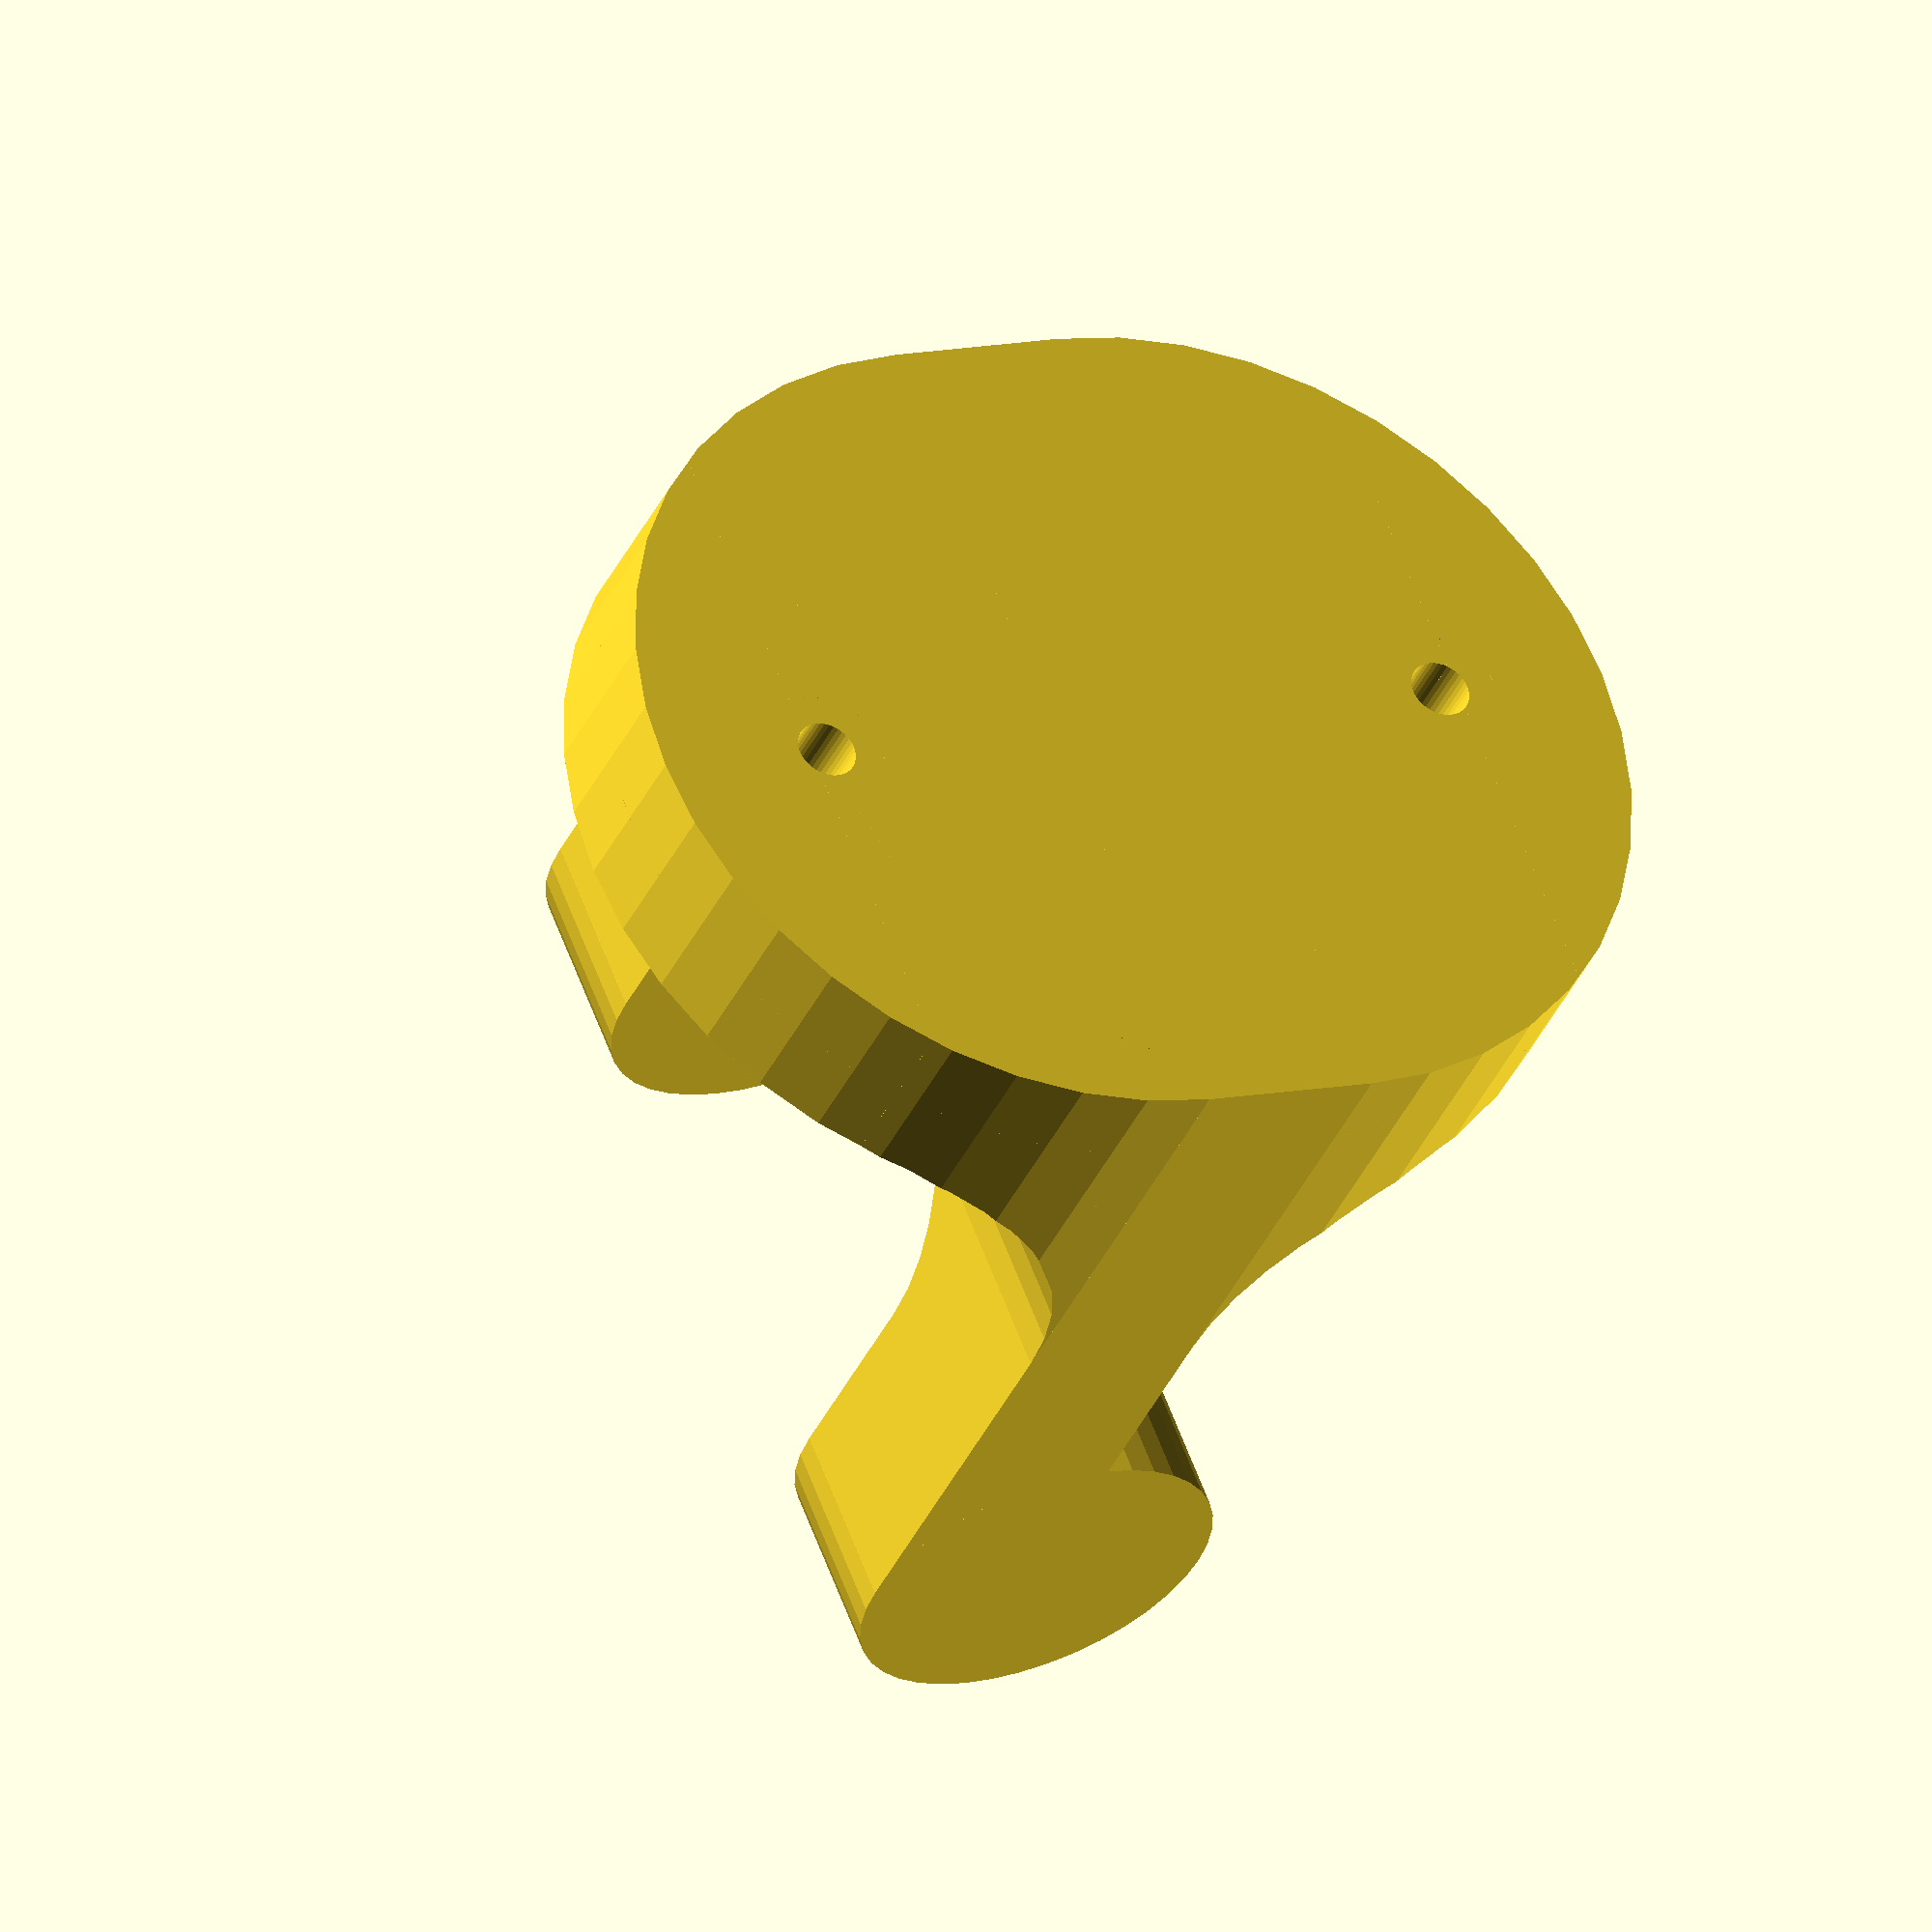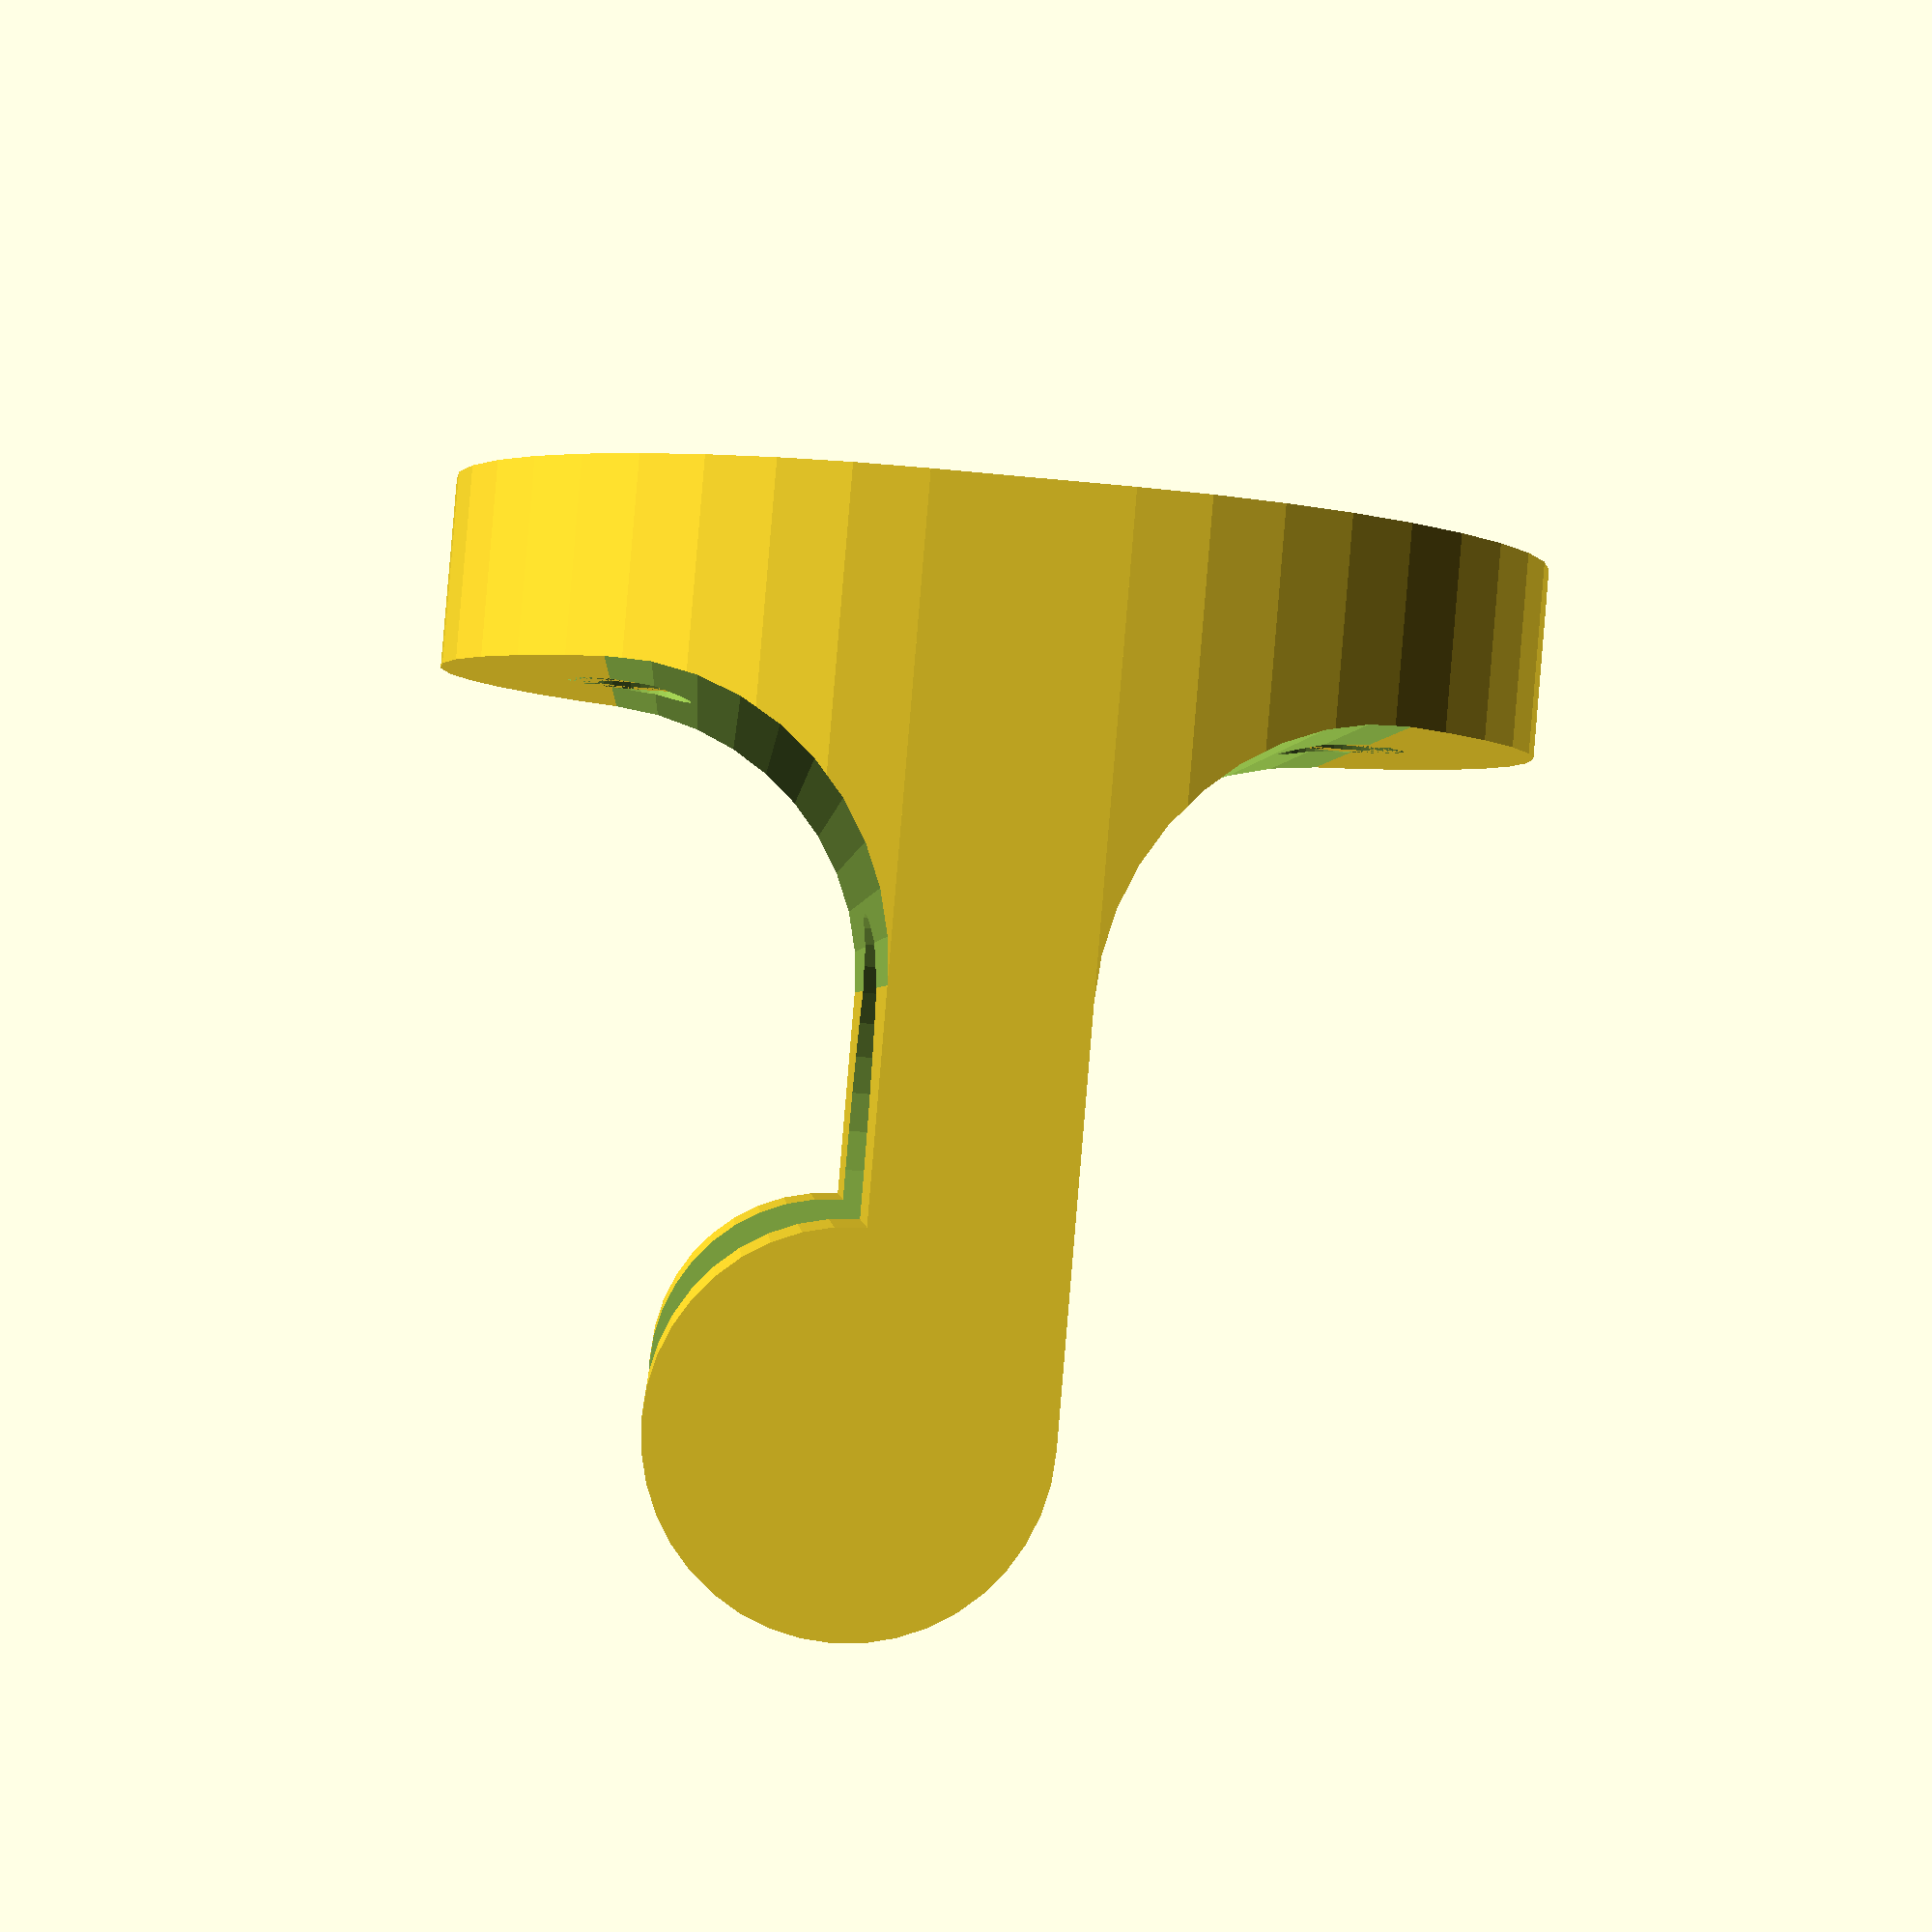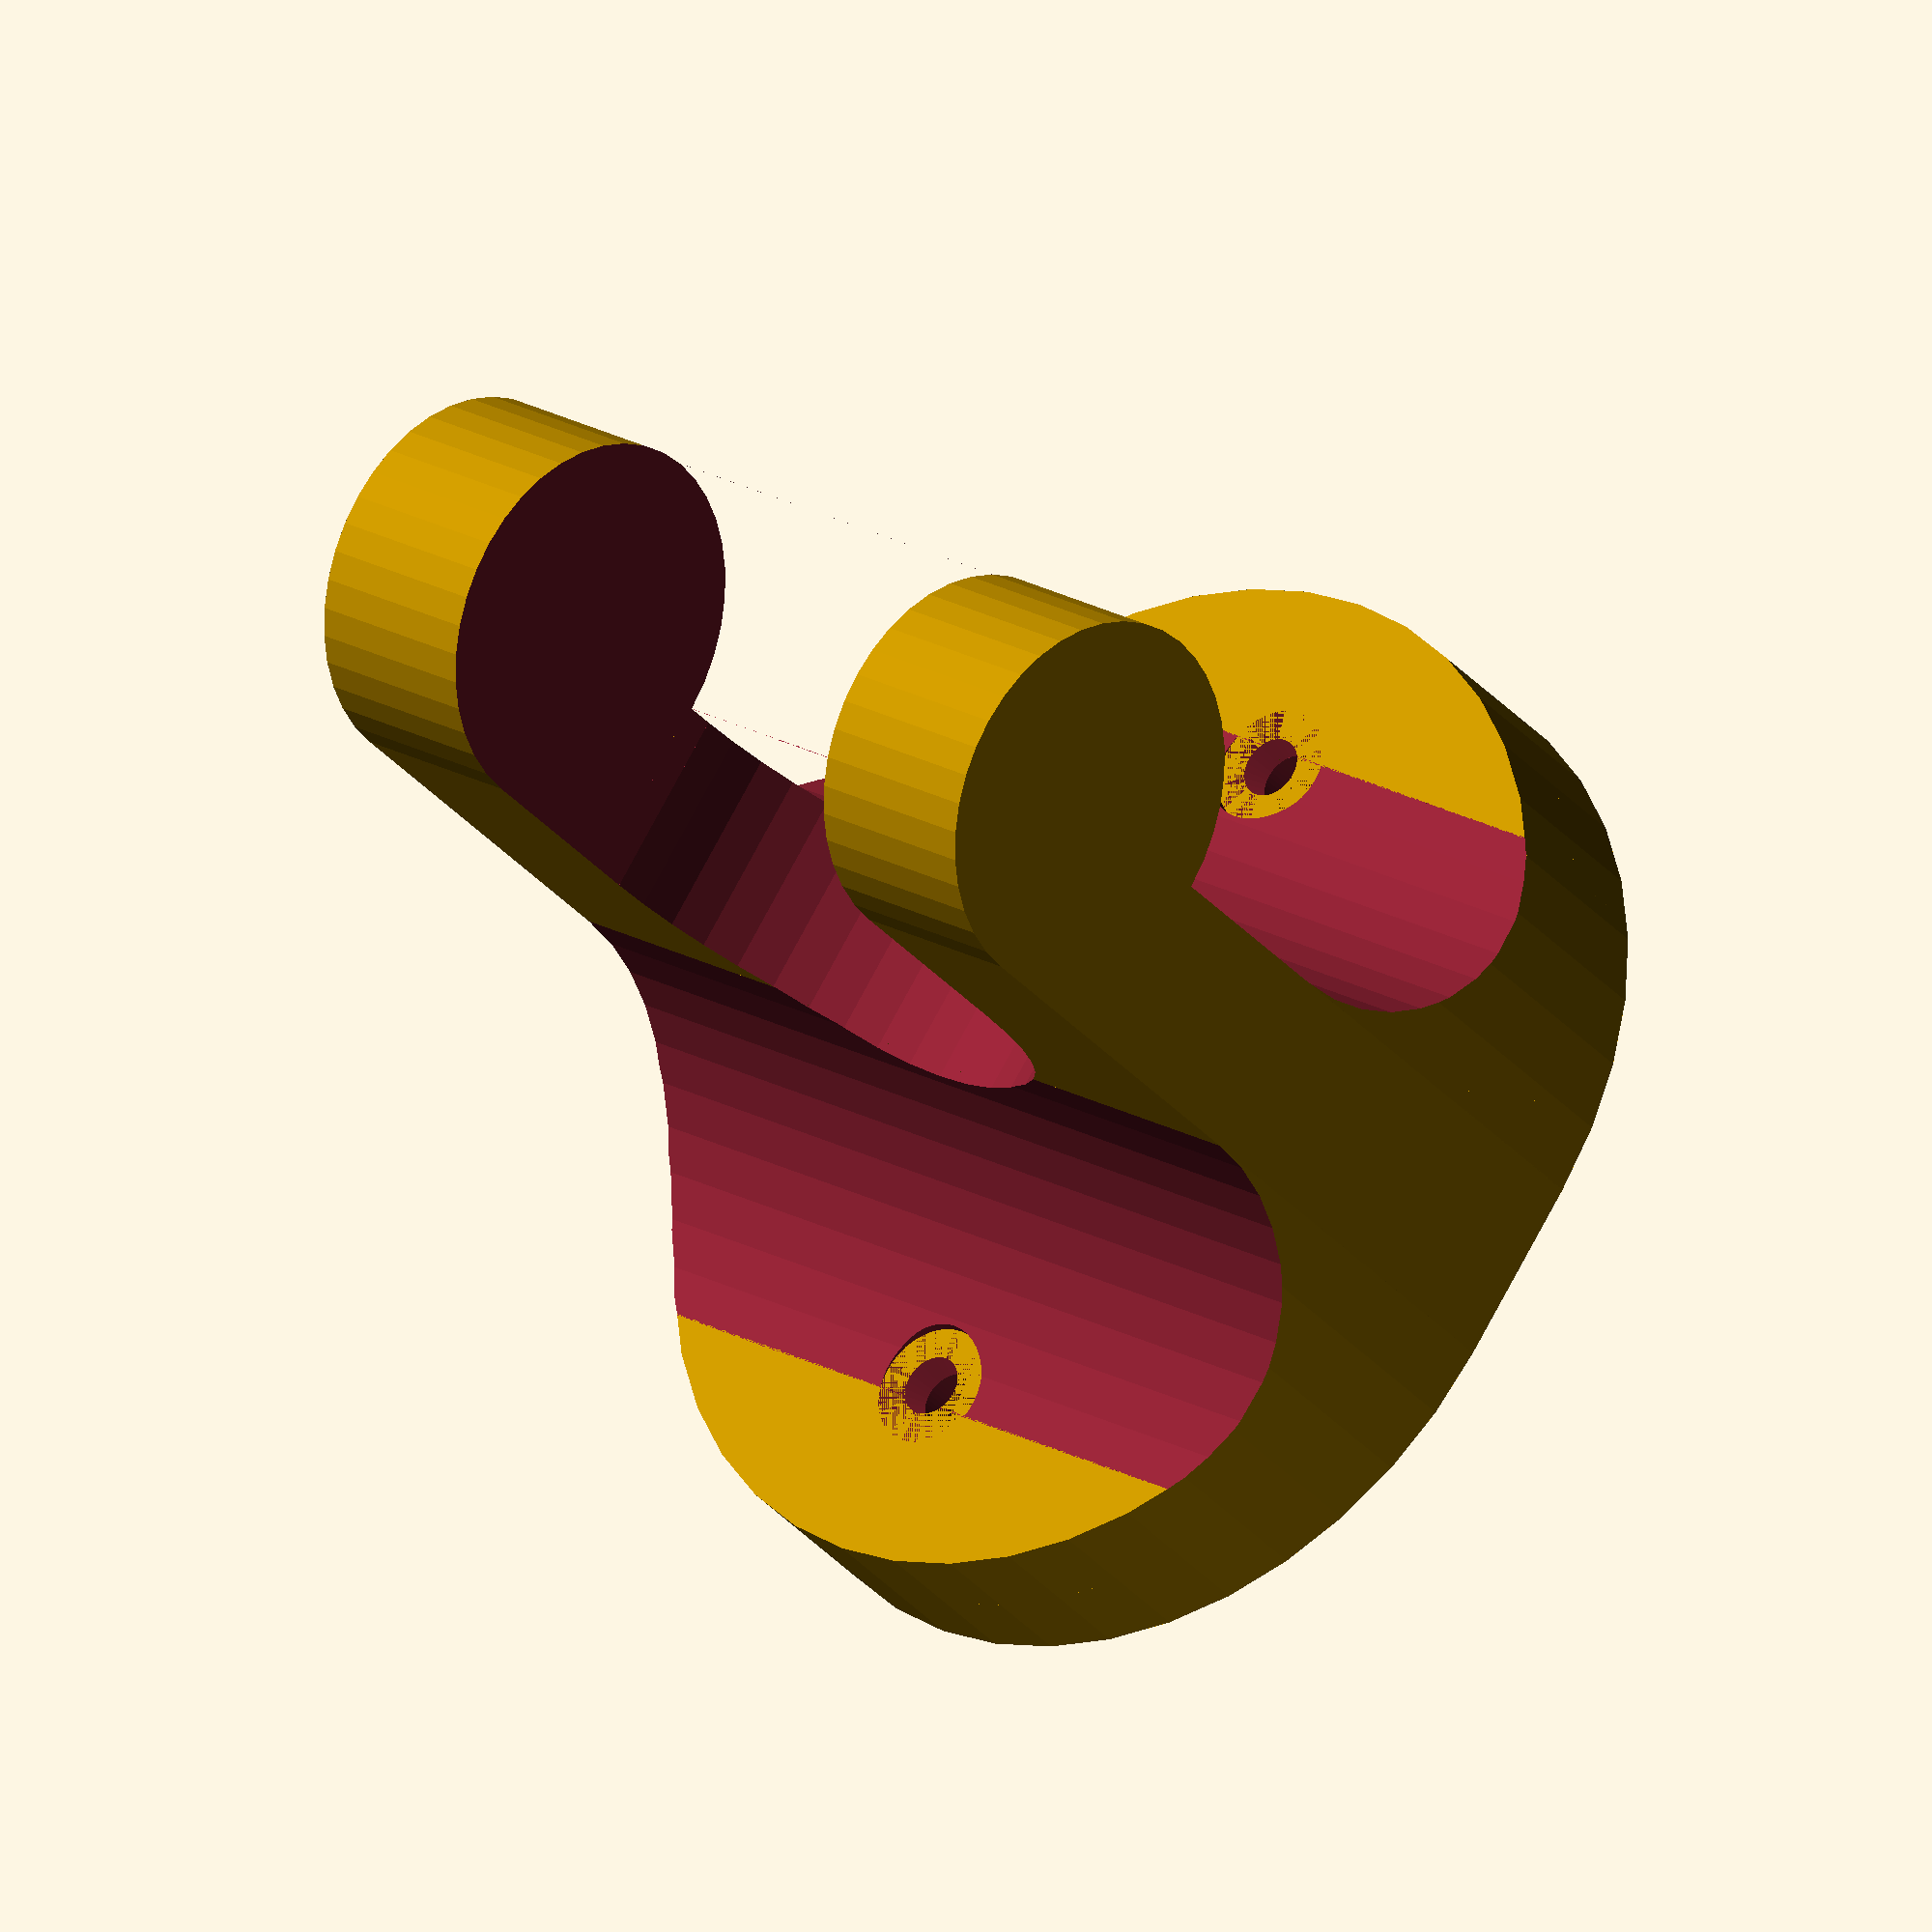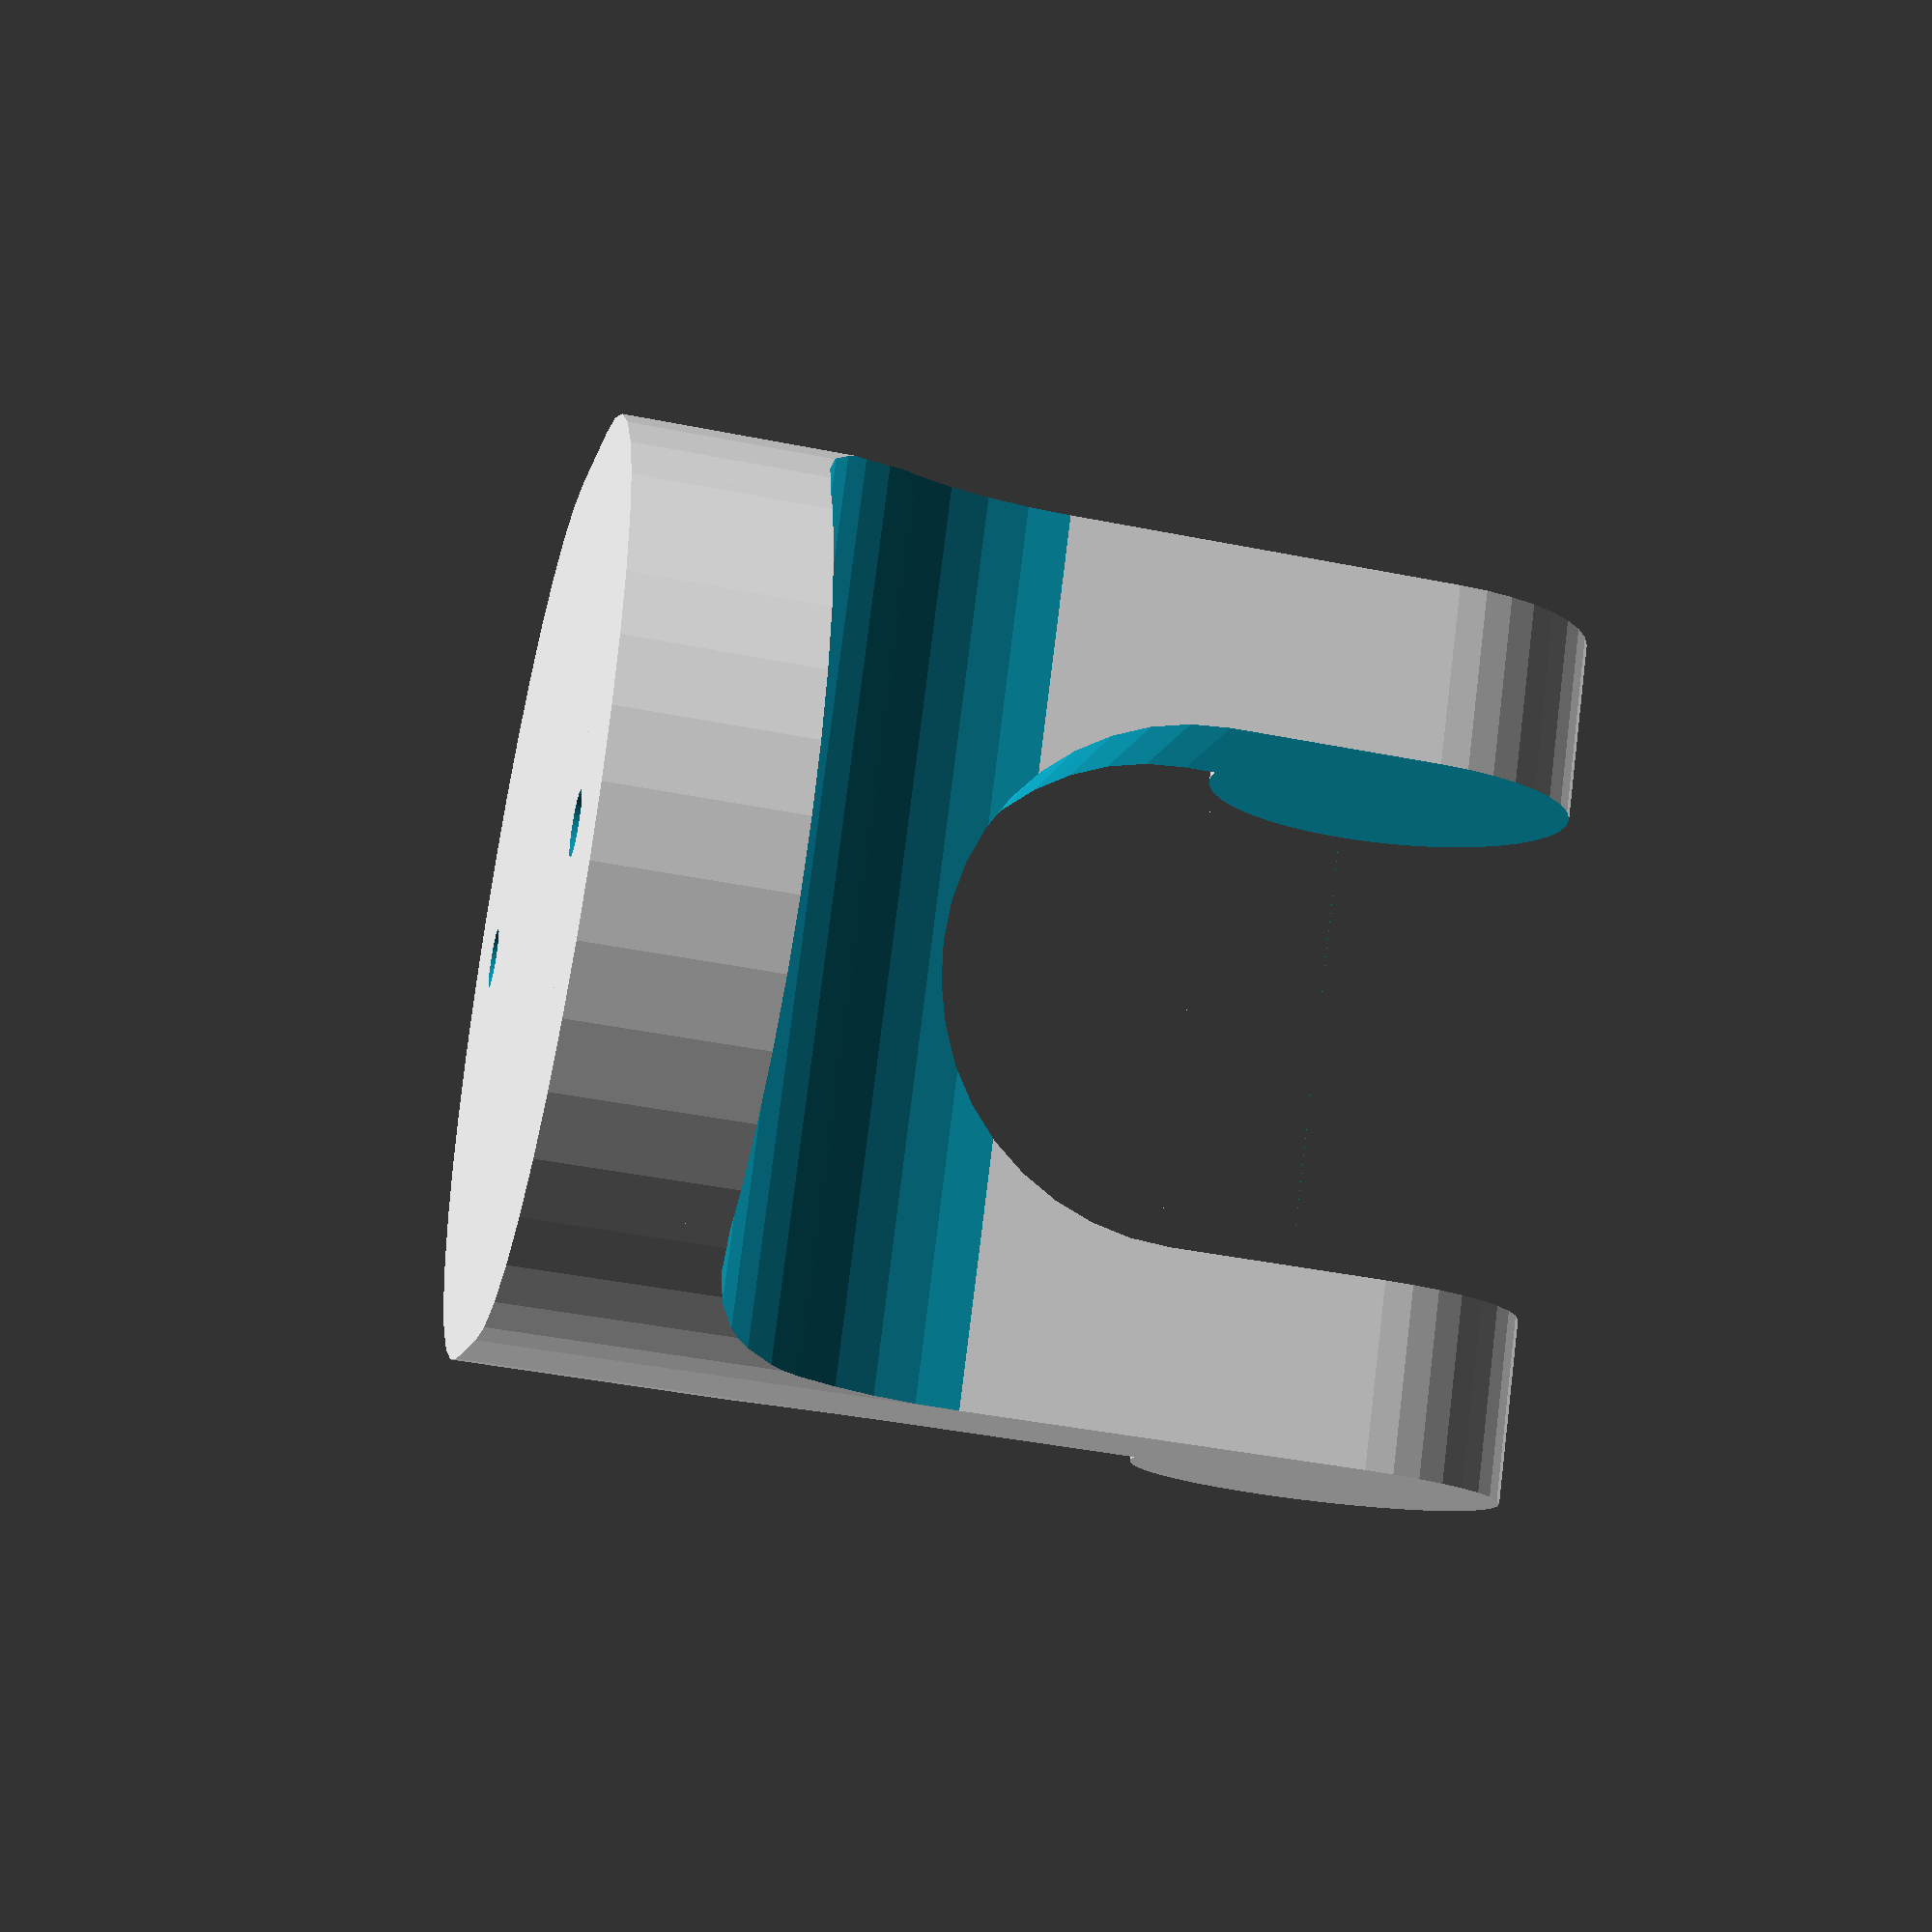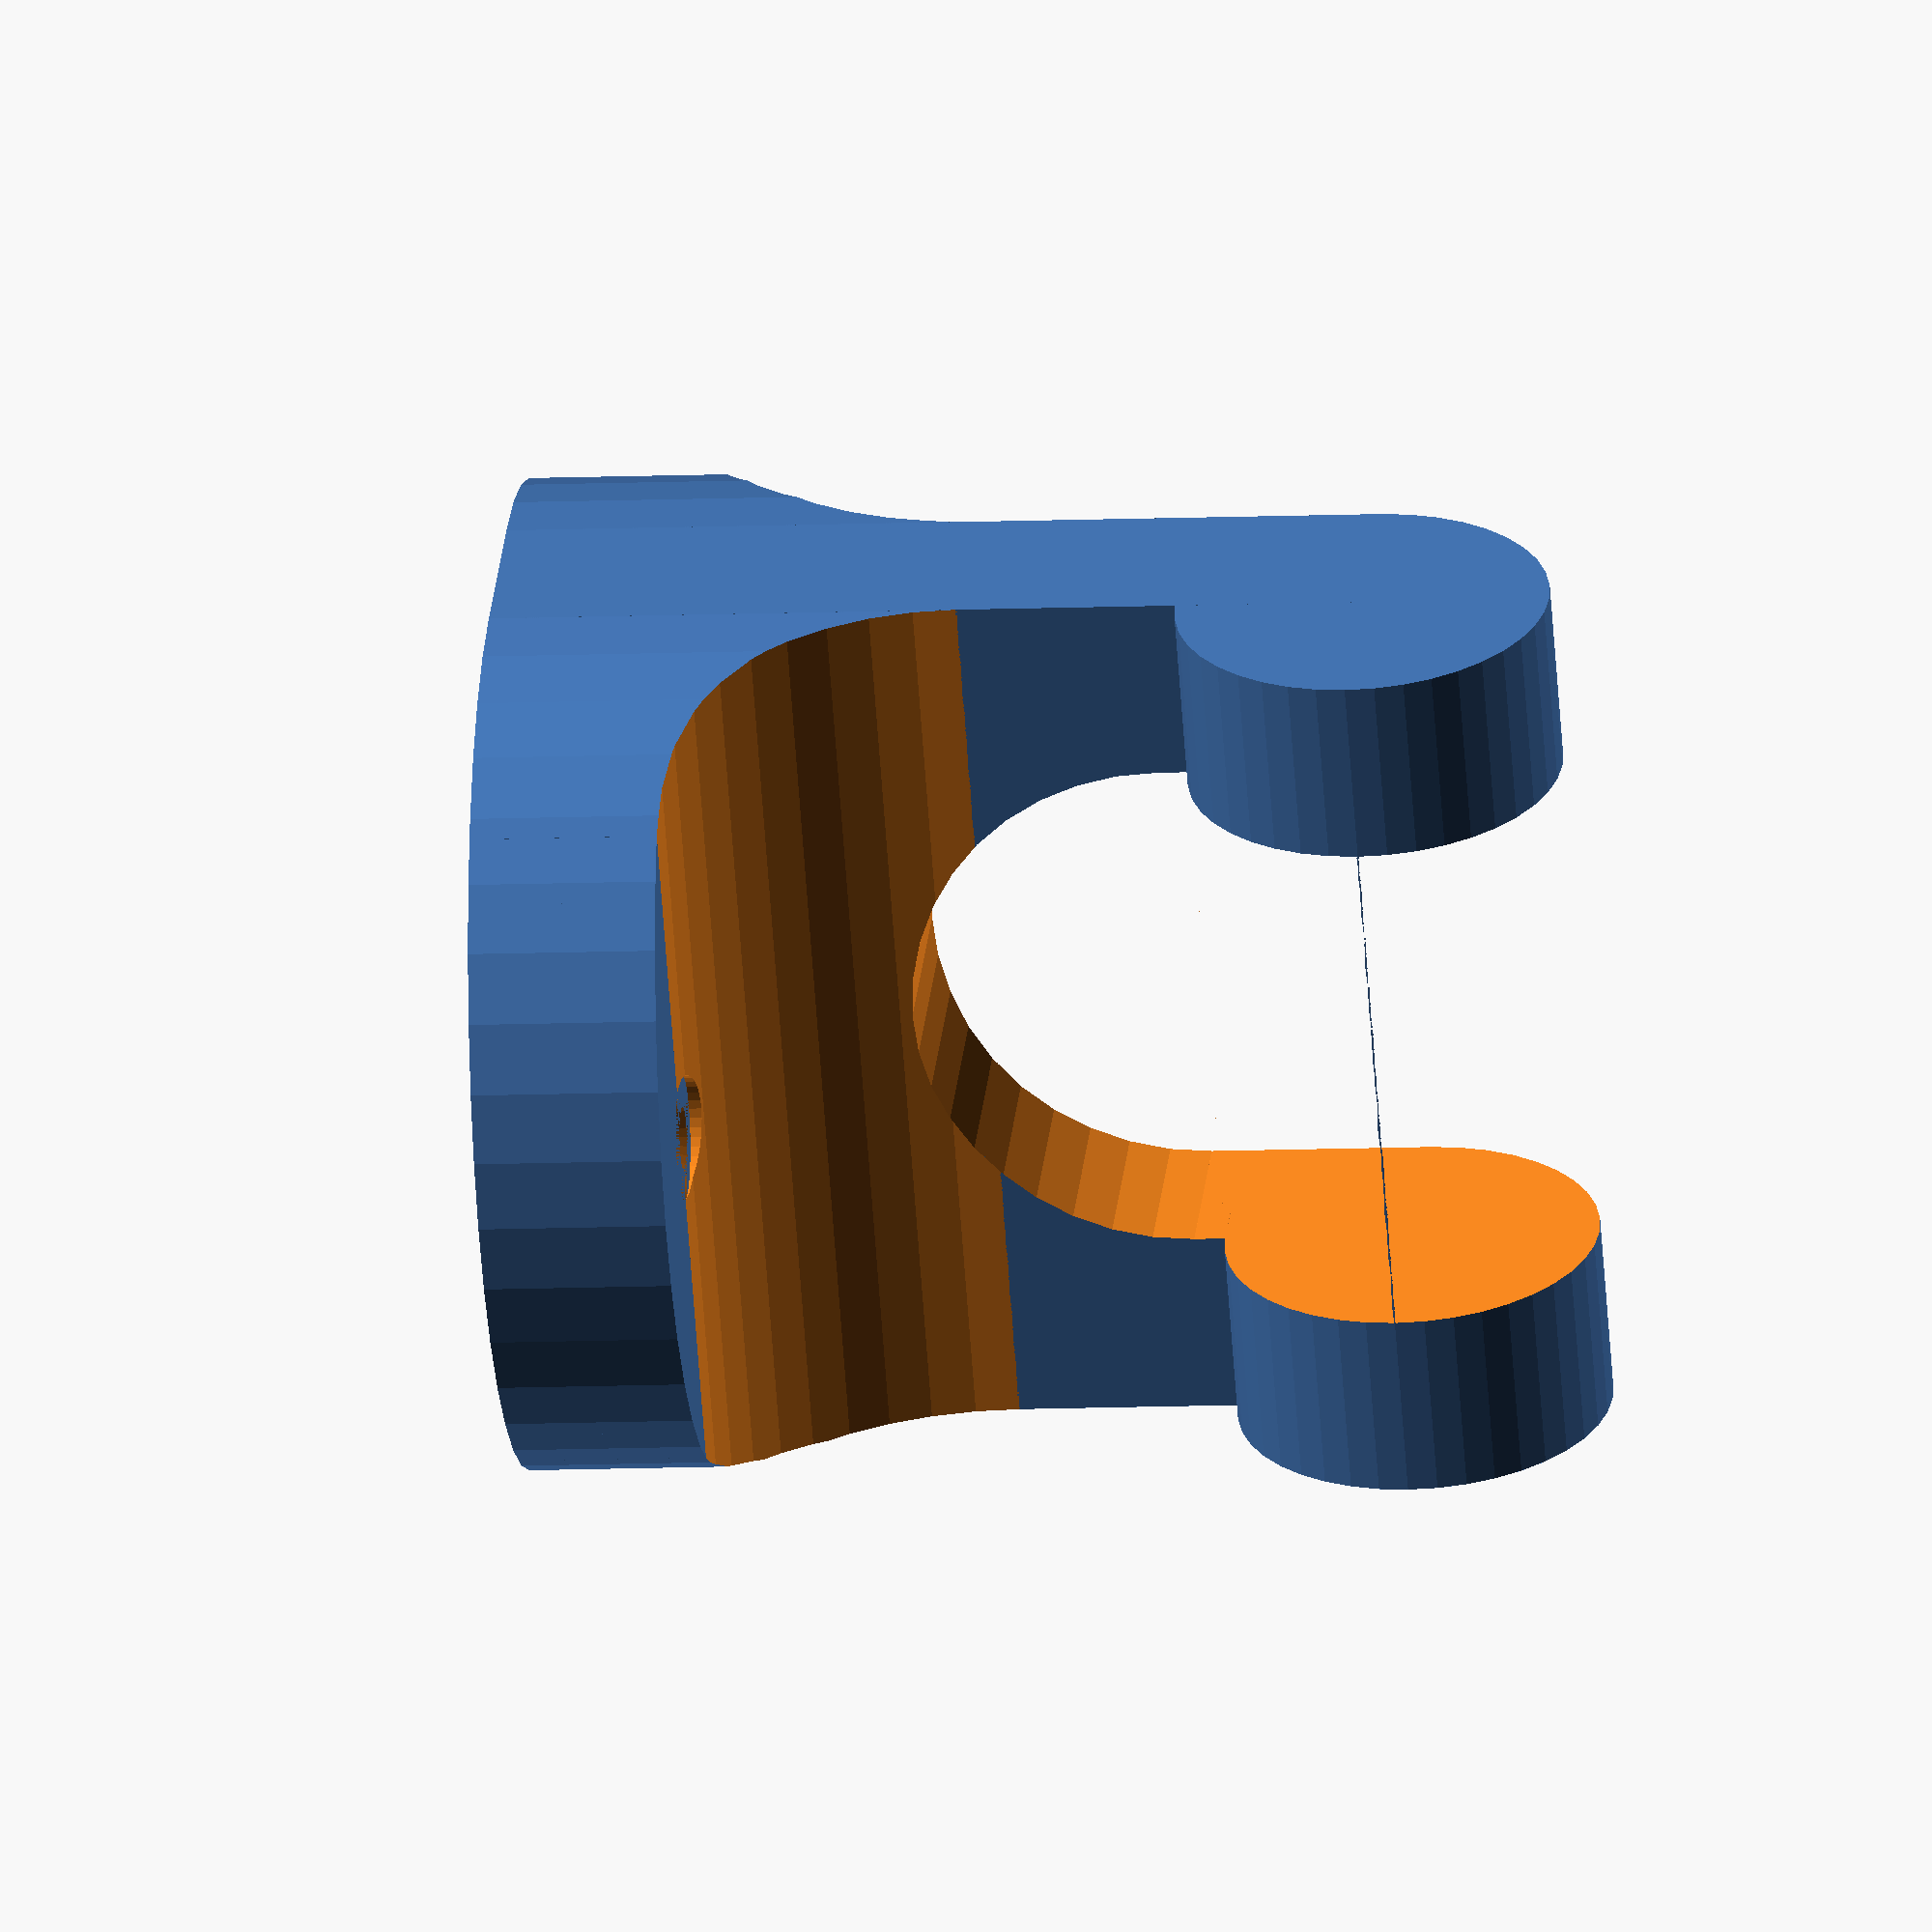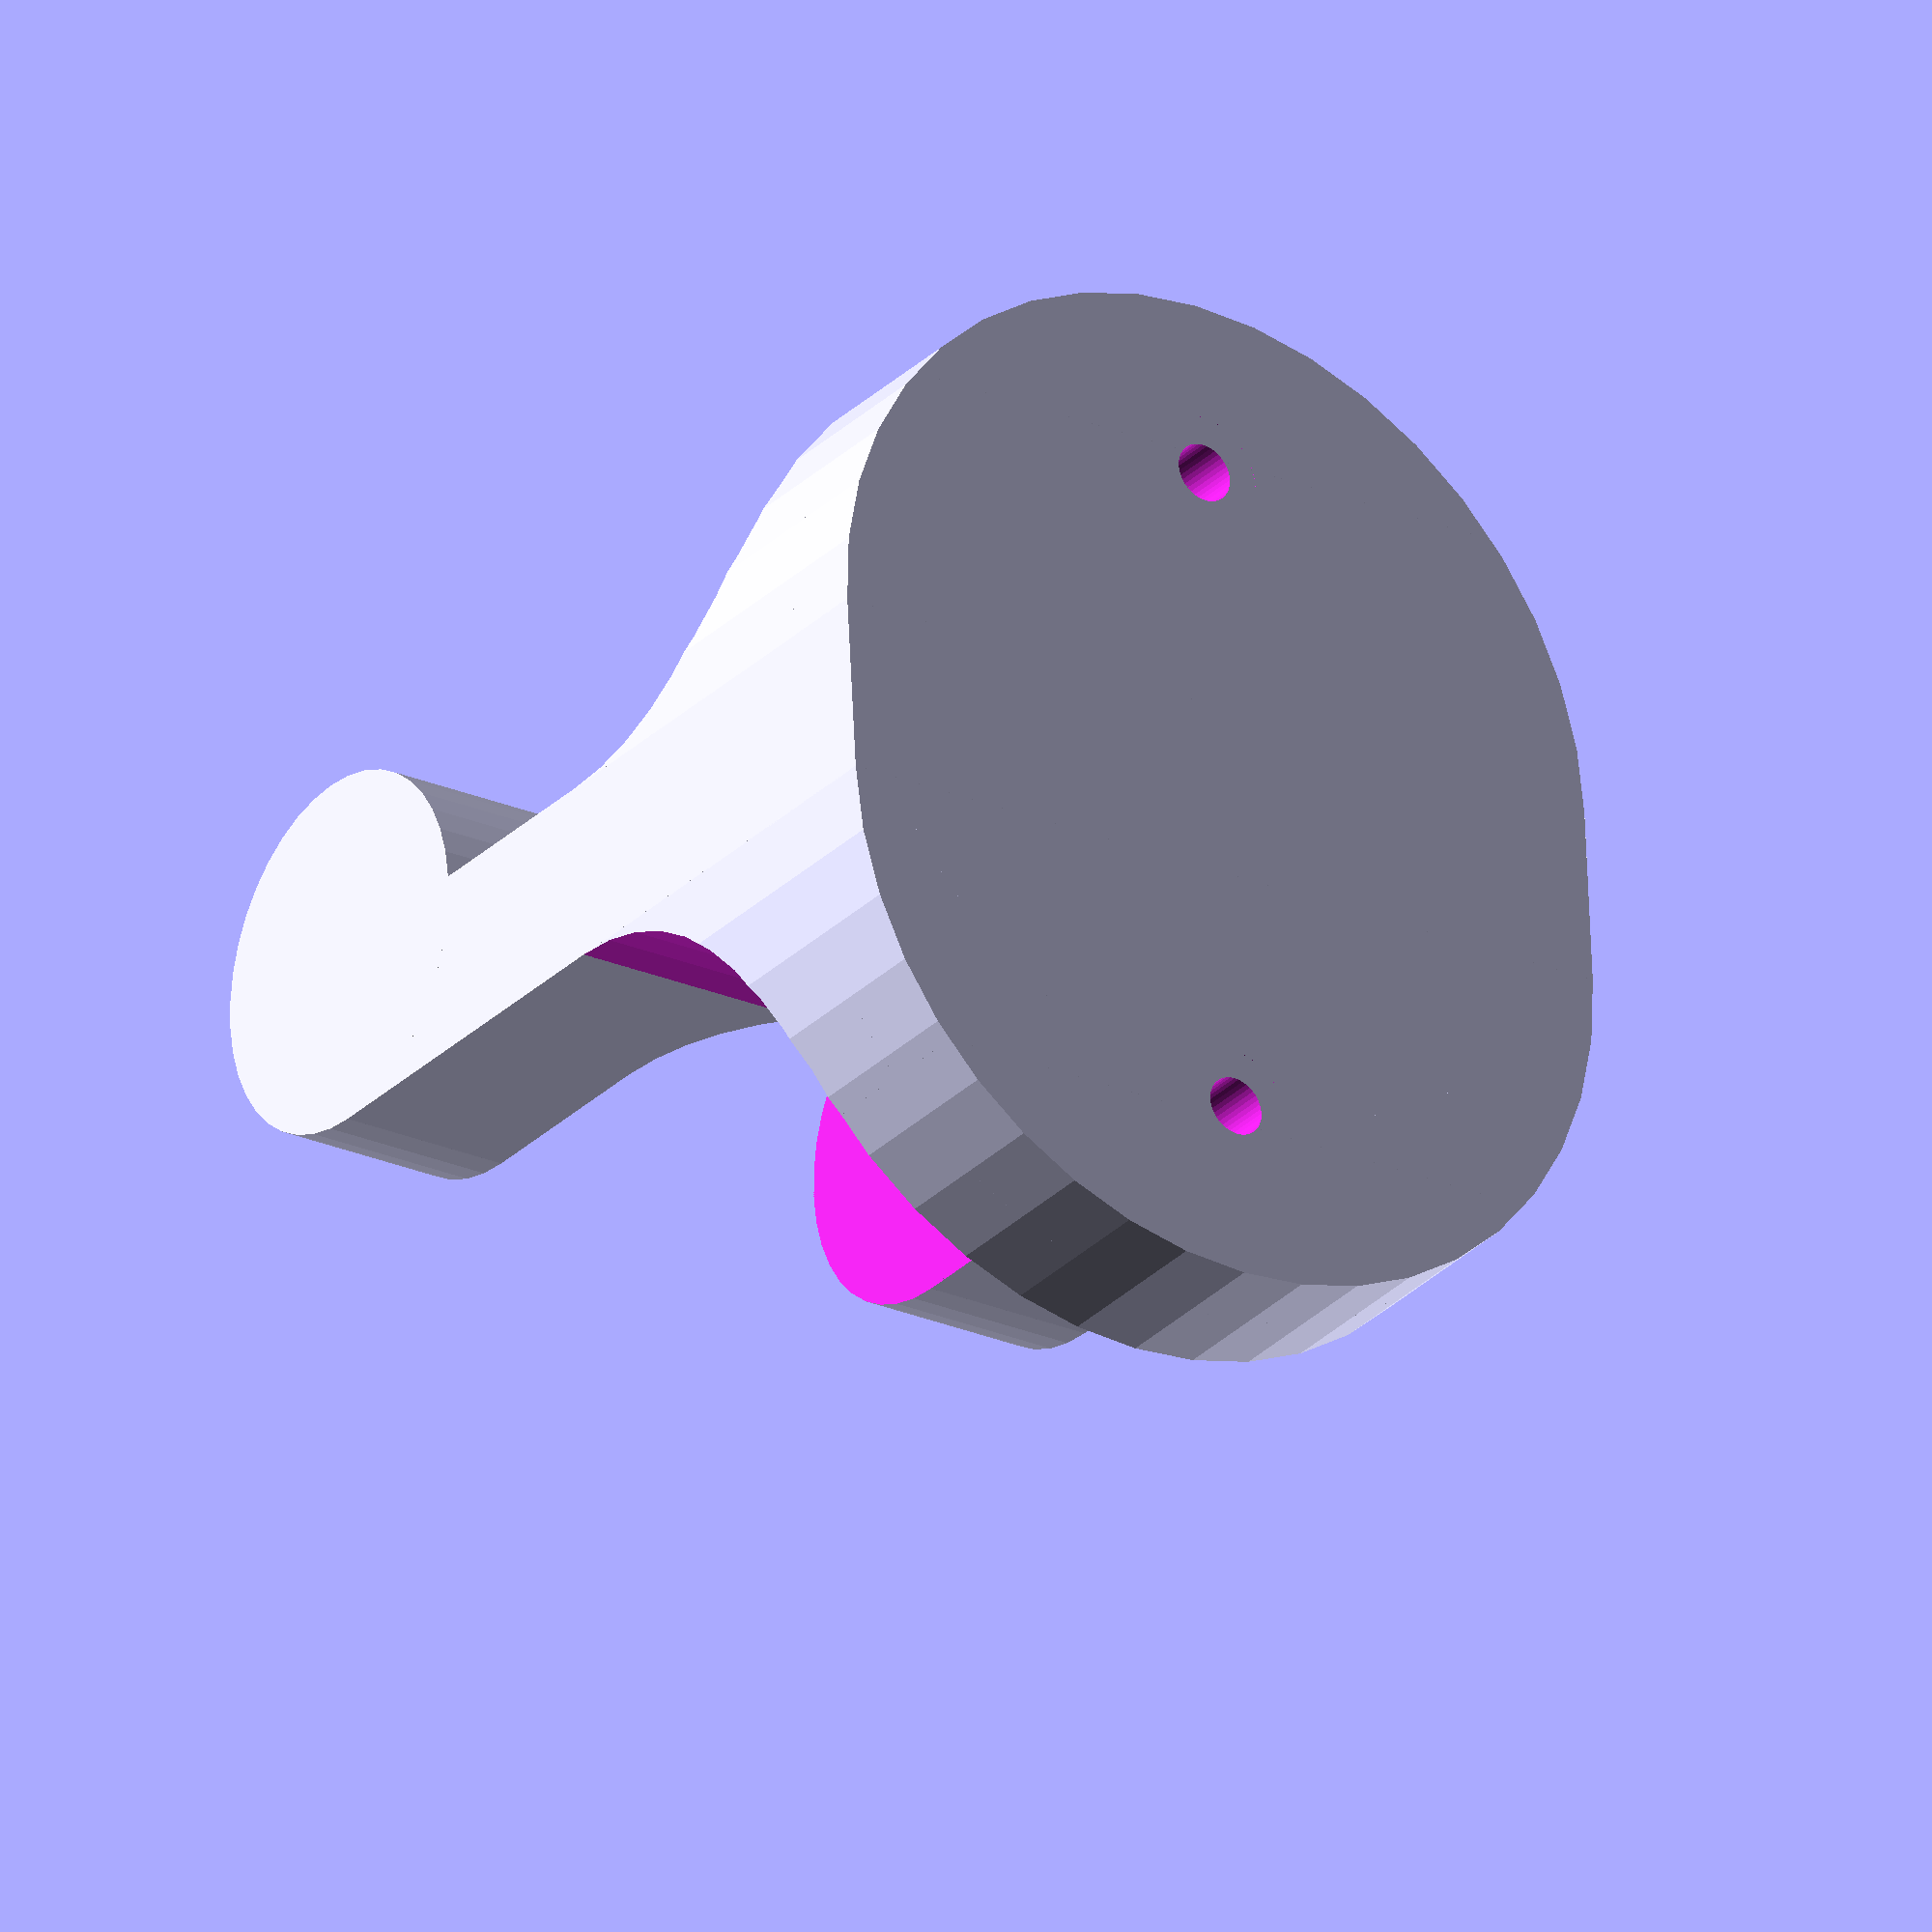
<openscad>
w = 72;
l = 55;
x = 15;

$fn=40;

difference() {
    union() {
        translate([-x/2,0,0]) cylinder(d=w, h=x, center=true);
        translate([x/2,0,0]) cylinder(d=w, h=x, center=true);
    }
    //translate([x-w/2,0,0]) cylinder(d=3,h=x+2,center=true);
    
    translate([w/2-x/2,0,0]) cylinder(d=5,h=x+2,center=true);
    translate([x/2-w/2,0,0]) cylinder(d=5,h=x+2,center=true);
    translate([w/2-x/2,0,x/2-1.5]) cylinder(d1=5,d2=10,h=3,center=true);
    translate([x/2-w/2,0,x/2-1.5]) cylinder(d1=5,d2=10,h=3,center=true);
    translate([0,0,l-10]) rotate([0,90,0]) cylinder(d=w-x-x,h=x+2,center=true);
    
}

difference() {
    intersection() {
        translate([0,0,x/2]) cube([x*4,w,x*4],center=true);
        union() {
            translate([-x/2,0,x]) cylinder(d=w, h=x*2, center=true);
            translate([x/2,0,x]) cylinder(d=w, h=x*2, center=true);
        }        
    }
    translate([x*2,0,x*2]) rotate([90,0,0]) cylinder(h=w+2,d=3*x,center=true);
    translate([-x*2,0,x*2]) rotate([90,0,0]) cylinder(h=w+2,d=3*x,center=true);
    translate([w/2-x/2,0,x/2-1]) cylinder(d=10,h=x*2,center=true);
    translate([x/2-w/2,0,x/2-1]) cylinder(d=10,h=x*2,center=true);
    translate([0,0,l-10]) rotate([0,90,0]) cylinder(d=w-x-x,h=w,center=true);
    
}

difference() {
    translate([0,0,l/2]) cube([x,w,l+x], center=true);    
    translate([0,0,l-10]) rotate([0,90,0]) cylinder(d=w-x-x,h=x+2,center=true);
    translate([0,0,l-10+w/2]) cube([x+2,w-x-x,w],center=true);
}

difference() {
    intersection() {
        translate([x/2,0,l+x/2]) rotate([90,0,0]) cylinder(d=2*x,h=w,center=true);
        //translate([0,0,l+x/2]) rotate([0,60,0]) cube([x*2,w,x*4],center=true);
    }
    
    translate([0,0,l+x]) cube([x*3,w-x-x,x*3],center=true);
}
</openscad>
<views>
elev=217.4 azim=22.1 roll=22.4 proj=o view=solid
elev=91.0 azim=3.2 roll=175.2 proj=p view=wireframe
elev=31.4 azim=304.2 roll=32.5 proj=o view=solid
elev=42.5 azim=328.2 roll=256.5 proj=p view=wireframe
elev=189.2 azim=323.0 roll=263.3 proj=o view=solid
elev=209.5 azim=93.1 roll=35.3 proj=o view=wireframe
</views>
